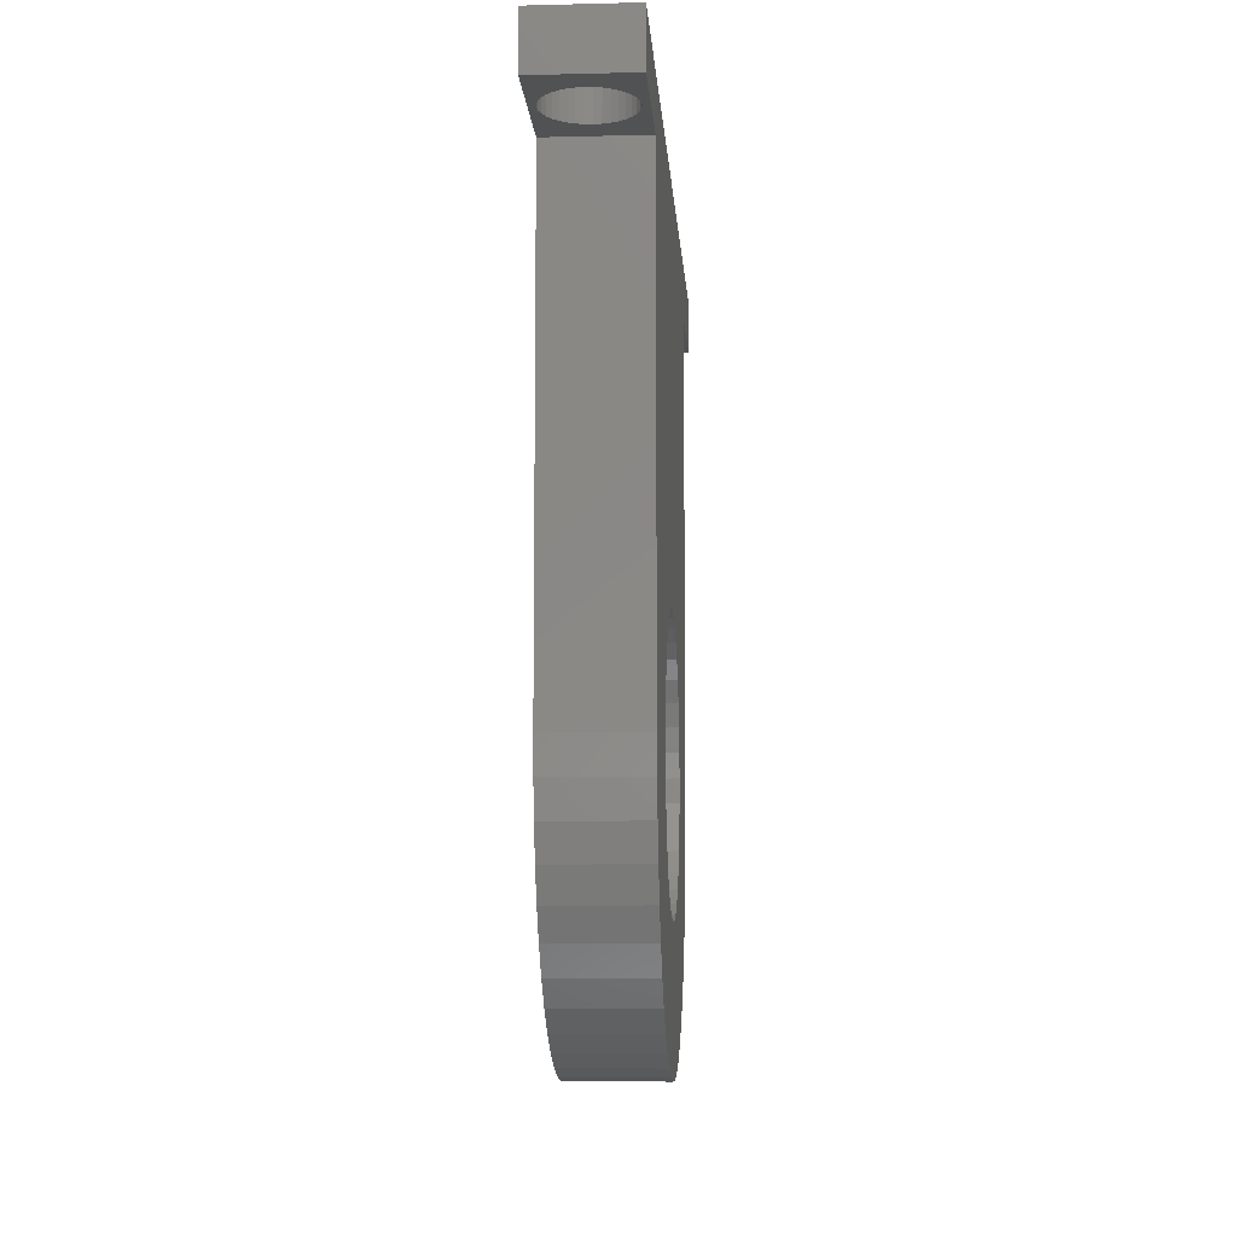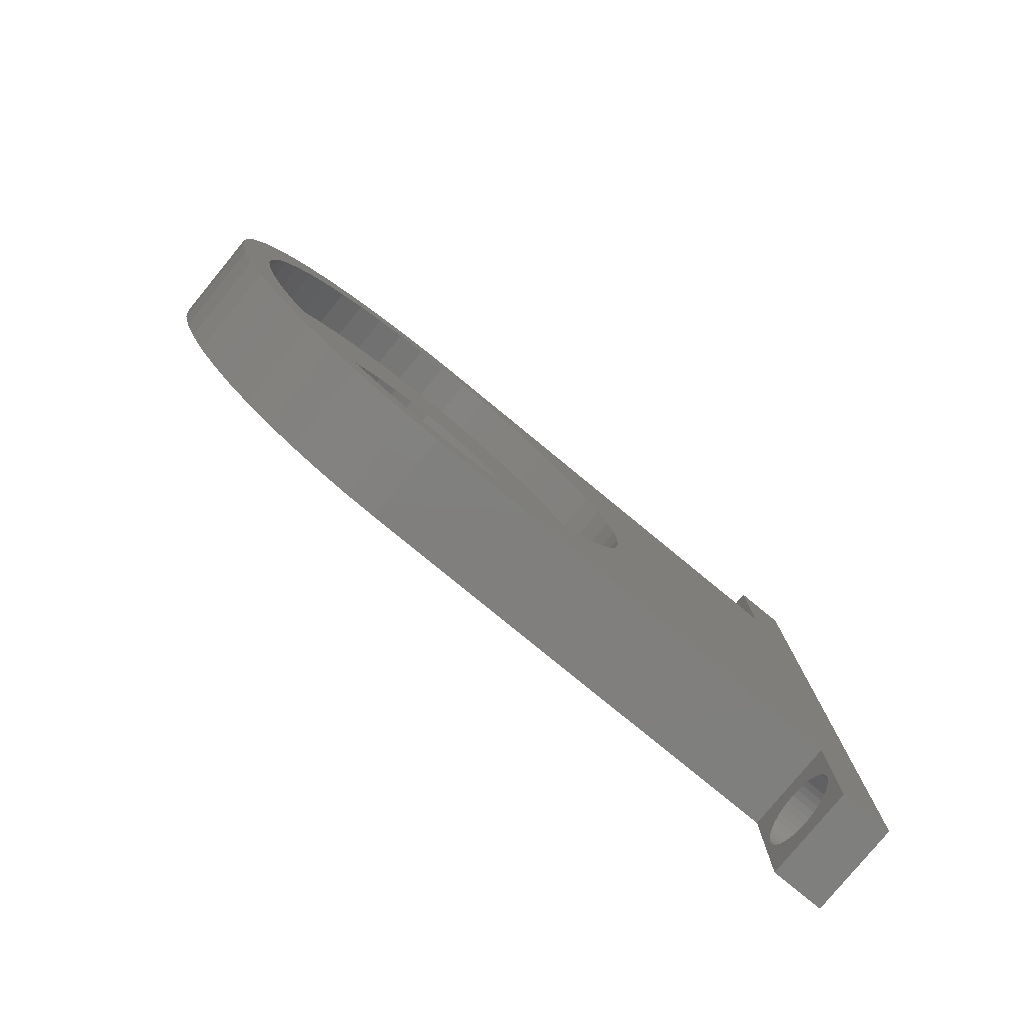
<metadata>
{"format":"stl","ext":"stl","renderer":"f3d","projection":"perspective","resolution":1024,"background":"white","views":[{"elev":-8.7,"azim":-176.2,"up":"+Y"},{"elev":-79.6,"azim":50.6,"up":"+Z"}]}
</metadata>
<code>
# stl→obj: 374 verts, 756 faces
v 242.1 106.8 34.66
v 245.1 109.1 34.5
v 242.1 109.1 34.5
v 245.1 111.5 34.66
v 242.1 111.5 34.66
v 245.1 113.7 35.12
v 242.1 113.7 35.12
v 245.1 116 35.89
v 242.1 116 35.89
v 245.1 118 36.94
v 242.1 118 36.94
v 245.1 120 38.27
v 242.1 120 38.27
v 245.1 121.7 39.83
v 242.1 121.7 39.83
v 245.1 123.2 41.62
v 242.1 123.2 41.62
v 245.1 124.5 43.59
v 242.1 124.5 43.59
v 245.1 125.5 45.71
v 242.1 125.5 45.71
v 245.1 126.1 47.94
v 242.1 126.1 47.94
v 245.1 126.5 50.25
v 242.1 126.5 50.25
v 245.1 126.6 52.58
v 242.1 126.6 52.58
v 245.1 126.4 54.91
v 242.1 126.4 54.91
v 245.1 125.8 57.18
v 242.1 125.8 57.18
v 245.1 125 59.37
v 242.1 125 59.37
v 245.1 123.9 61.42
v 242.1 123.9 61.42
v 245.1 122.5 63.3
v 242.1 122.5 63.3
v 245.1 120.9 64.98
v 242.1 120.9 64.98
v 245.1 119 66.43
v 242.1 119 66.43
v 245.1 117 67.62
v 242.1 117 67.62
v 245.1 114.9 68.53
v 242.1 114.9 68.53
v 245.1 112.6 69.15
v 242.1 112.6 69.15
v 245.1 110.3 69.46
v 242.1 110.3 69.46
v 245.1 108 69.46
v 242.1 108 69.46
v 245.1 105.6 69.15
v 242.1 105.6 69.15
v 245.1 103.4 68.53
v 242.1 103.4 68.53
v 245.1 101.2 67.62
v 242.1 101.2 67.62
v 245.1 99.22 66.43
v 242.1 99.22 66.43
v 245.1 97.39 64.98
v 242.1 97.39 64.98
v 245.1 95.76 63.3
v 242.1 95.76 63.3
v 245.1 94.38 61.42
v 242.1 94.38 61.42
v 245.1 93.25 59.37
v 242.1 93.25 59.37
v 245.1 92.41 57.18
v 242.1 92.41 57.18
v 245.1 91.87 54.91
v 242.1 91.87 54.91
v 245.1 91.64 52.58
v 242.1 91.64 52.58
v 245.1 91.71 50.25
v 242.1 91.71 50.25
v 245.1 92.1 47.94
v 242.1 92.1 47.94
v 245.1 92.8 45.71
v 242.1 92.8 45.71
v 245.1 93.78 43.59
v 242.1 93.78 43.59
v 245.1 95.04 41.62
v 242.1 95.04 41.62
v 245.1 96.55 39.83
v 242.1 96.55 39.83
v 245.1 98.28 38.27
v 242.1 98.28 38.27
v 245.1 100.2 36.94
v 242.1 100.2 36.94
v 245.1 102.3 35.89
v 242.1 102.3 35.89
v 245.1 104.5 35.12
v 242.1 104.5 35.12
v 245.1 106.8 34.66
v 241.1 148.1 74.05
v 241.6 144.1 74
v 241.6 148.1 74
v 242.1 144.1 74.05
v 242.1 148.1 74.05
v 242.6 144.1 74.18
v 242.6 148.1 74.18
v 243.1 144.1 74.4
v 243.1 148.1 74.4
v 243.5 144.1 74.7
v 243.5 148.1 74.7
v 243.9 144.1 75.07
v 243.9 148.1 75.07
v 244.2 144.1 75.5
v 244.2 148.1 75.5
v 244.4 144.1 75.97
v 244.4 148.1 75.97
v 244.6 144.1 76.48
v 244.6 148.1 76.48
v 244.6 144.1 77
v 244.6 148.1 77
v 244.6 144.1 77.52
v 244.6 148.1 77.52
v 244.4 144.1 78.03
v 244.4 148.1 78.03
v 244.2 144.1 78.5
v 244.2 148.1 78.5
v 243.9 144.1 78.93
v 243.9 148.1 78.93
v 243.5 144.1 79.3
v 243.5 148.1 79.3
v 243.1 144.1 79.6
v 243.1 148.1 79.6
v 242.6 144.1 79.82
v 242.6 148.1 79.82
v 242.1 144.1 79.95
v 242.1 148.1 79.95
v 241.6 144.1 80
v 241.6 148.1 80
v 241.1 144.1 79.95
v 241.1 148.1 79.95
v 240.6 144.1 79.82
v 240.6 148.1 79.82
v 240.1 144.1 79.6
v 240.1 148.1 79.6
v 239.7 144.1 79.3
v 239.7 148.1 79.3
v 239.3 144.1 78.93
v 239.3 148.1 78.93
v 239 144.1 78.5
v 239 148.1 78.5
v 238.8 144.1 78.03
v 238.8 148.1 78.03
v 238.7 144.1 77.52
v 238.7 148.1 77.52
v 238.6 144.1 77
v 238.6 148.1 77
v 238.7 144.1 76.48
v 238.7 148.1 76.48
v 238.8 144.1 75.97
v 238.8 148.1 75.97
v 239 144.1 75.5
v 239 148.1 75.5
v 239.3 144.1 75.07
v 239.3 148.1 75.07
v 239.7 144.1 74.7
v 239.7 148.1 74.7
v 240.1 144.1 74.4
v 240.1 148.1 74.4
v 240.6 144.1 74.18
v 240.6 148.1 74.18
v 241.1 144.1 74.05
v 245.1 148.1 82
v 245.1 144.1 82
v 245.1 144.1 72
v 245.1 148.1 22
v 245.1 144.1 32
v 245.1 144.1 22
v 245.1 92.24 41.28
v 245.1 93.72 39.25
v 245.1 95.44 37.42
v 245.1 97.37 35.82
v 245.1 99.49 34.47
v 245.1 101.8 33.4
v 245.1 104.2 32.63
v 245.1 106.6 32.16
v 245.1 109.1 32
v 245.1 109.1 72
v 245.1 106.6 71.84
v 245.1 104.2 71.37
v 245.1 101.8 70.6
v 245.1 99.49 69.53
v 245.1 97.37 68.18
v 245.1 95.44 66.58
v 245.1 93.72 64.75
v 245.1 92.24 62.72
v 245.1 91.03 60.52
v 245.1 90.1 58.18
v 245.1 89.48 55.75
v 245.1 89.17 53.26
v 245.1 89.17 50.74
v 245.1 89.48 48.25
v 245.1 90.1 45.82
v 245.1 91.03 43.48
v 241.1 148.1 24.05
v 241.6 144.1 24
v 241.6 148.1 24
v 242.1 144.1 24.05
v 242.1 148.1 24.05
v 242.6 144.1 24.18
v 242.6 148.1 24.18
v 243.1 144.1 24.4
v 243.1 148.1 24.4
v 243.5 144.1 24.7
v 243.5 148.1 24.7
v 243.9 144.1 25.07
v 243.9 148.1 25.07
v 244.2 144.1 25.5
v 244.2 148.1 25.5
v 244.4 144.1 25.97
v 244.4 148.1 25.97
v 244.6 144.1 26.48
v 244.6 148.1 26.48
v 244.6 144.1 27
v 244.6 148.1 27
v 244.6 144.1 27.52
v 244.6 148.1 27.52
v 244.4 144.1 28.03
v 244.4 148.1 28.03
v 244.2 144.1 28.5
v 244.2 148.1 28.5
v 243.9 144.1 28.93
v 243.9 148.1 28.93
v 243.5 144.1 29.3
v 243.5 148.1 29.3
v 243.1 144.1 29.6
v 243.1 148.1 29.6
v 242.6 144.1 29.82
v 242.6 148.1 29.82
v 242.1 144.1 29.95
v 242.1 148.1 29.95
v 241.6 144.1 30
v 241.6 148.1 30
v 241.1 144.1 29.95
v 241.1 148.1 29.95
v 240.6 144.1 29.82
v 240.6 148.1 29.82
v 240.1 144.1 29.6
v 240.1 148.1 29.6
v 239.7 144.1 29.3
v 239.7 148.1 29.3
v 239.3 144.1 28.93
v 239.3 148.1 28.93
v 239 144.1 28.5
v 239 148.1 28.5
v 238.8 144.1 28.03
v 238.8 148.1 28.03
v 238.7 144.1 27.52
v 238.7 148.1 27.52
v 238.6 144.1 27
v 238.6 148.1 27
v 238.7 144.1 26.48
v 238.7 148.1 26.48
v 238.8 144.1 25.97
v 238.8 148.1 25.97
v 239 144.1 25.5
v 239 148.1 25.5
v 239.3 144.1 25.07
v 239.3 148.1 25.07
v 239.7 144.1 24.7
v 239.7 148.1 24.7
v 240.1 144.1 24.4
v 240.1 148.1 24.4
v 240.6 144.1 24.18
v 240.6 148.1 24.18
v 241.1 144.1 24.05
v 242.1 100.5 57
v 242.1 99.73 55.42
v 242.1 99.28 53.74
v 242.1 99.13 52
v 242.1 99.28 50.26
v 242.1 99.73 48.58
v 242.1 100.5 47
v 242.1 101.5 45.57
v 242.1 119 50.26
v 242.1 119.1 52
v 242.1 119 53.74
v 242.1 118.5 55.42
v 242.1 115.6 44.34
v 242.1 116.8 45.57
v 242.1 117.8 47
v 242.1 118.5 48.58
v 242.1 110.9 42.15
v 242.1 112.5 42.6
v 242.1 114.1 43.34
v 242.1 102.7 44.34
v 242.1 104.1 43.34
v 242.1 105.7 42.6
v 242.1 115.6 59.66
v 242.1 114.1 60.66
v 242.1 112.5 61.4
v 242.1 110.9 61.85
v 242.1 117.8 57
v 242.1 116.8 58.43
v 242.1 107.4 42.15
v 242.1 109.1 42
v 242.1 104.1 60.66
v 242.1 102.7 59.66
v 242.1 101.5 58.43
v 242.1 109.1 62
v 242.1 107.4 61.85
v 242.1 105.7 61.4
v 238.1 144.1 22
v 238.1 148.1 22
v 238.1 148.1 82
v 238.1 144.1 82
v 238.1 144.1 72
v 238.1 109.1 72
v 238.1 106.6 71.84
v 238.1 104.2 71.37
v 238.1 101.8 70.6
v 238.1 99.49 69.53
v 238.1 97.37 68.18
v 238.1 95.44 66.58
v 238.1 93.72 64.75
v 238.1 92.24 62.72
v 238.1 91.03 60.52
v 238.1 90.1 58.18
v 238.1 89.48 55.75
v 238.1 89.17 53.26
v 238.1 89.17 50.74
v 238.1 89.48 48.25
v 238.1 90.1 45.82
v 238.1 91.03 43.48
v 238.1 92.24 41.28
v 238.1 93.72 39.25
v 238.1 95.44 37.42
v 238.1 97.37 35.82
v 238.1 99.49 34.47
v 238.1 101.8 33.4
v 238.1 104.2 32.63
v 238.1 106.6 32.16
v 238.1 109.1 32
v 238.1 144.1 32
v 238.1 107.4 42.15
v 238.1 109.1 42
v 238.1 110.9 42.15
v 238.1 112.5 42.6
v 238.1 114.1 43.34
v 238.1 115.6 44.34
v 238.1 116.8 45.57
v 238.1 117.8 47
v 238.1 118.5 48.58
v 238.1 119 50.26
v 238.1 119.1 52
v 238.1 119 53.74
v 238.1 118.5 55.42
v 238.1 117.8 57
v 238.1 116.8 58.43
v 238.1 115.6 59.66
v 238.1 114.1 60.66
v 238.1 112.5 61.4
v 238.1 110.9 61.85
v 238.1 109.1 62
v 238.1 107.4 61.85
v 238.1 105.7 61.4
v 238.1 104.1 60.66
v 238.1 102.7 59.66
v 238.1 101.5 58.43
v 238.1 100.5 57
v 238.1 99.73 55.42
v 238.1 99.28 53.74
v 238.1 99.13 52
v 238.1 99.28 50.26
v 238.1 99.73 48.58
v 238.1 100.5 47
v 238.1 101.5 45.57
v 238.1 102.7 44.34
v 238.1 104.1 43.34
v 238.1 105.7 42.6
f 1 2 3
f 3 2 4
f 3 4 5
f 5 4 6
f 5 6 7
f 7 6 8
f 7 8 9
f 9 8 10
f 9 10 11
f 11 10 12
f 11 12 13
f 13 12 14
f 13 14 15
f 15 14 16
f 15 16 17
f 17 16 18
f 17 18 19
f 19 18 20
f 19 20 21
f 21 20 22
f 21 22 23
f 23 22 24
f 23 24 25
f 25 24 26
f 25 26 27
f 27 26 28
f 27 28 29
f 29 28 30
f 29 30 31
f 31 30 32
f 31 32 33
f 33 32 34
f 33 34 35
f 35 34 36
f 35 36 37
f 37 36 38
f 37 38 39
f 39 38 40
f 39 40 41
f 41 40 42
f 41 42 43
f 43 42 44
f 43 44 45
f 45 44 46
f 45 46 47
f 47 46 48
f 47 48 49
f 49 48 50
f 49 50 51
f 51 50 52
f 51 52 53
f 53 52 54
f 53 54 55
f 55 54 56
f 55 56 57
f 57 56 58
f 57 58 59
f 59 58 60
f 59 60 61
f 61 60 62
f 61 62 63
f 63 62 64
f 63 64 65
f 65 64 66
f 65 66 67
f 67 66 68
f 67 68 69
f 69 68 70
f 69 70 71
f 71 70 72
f 71 72 73
f 73 72 74
f 73 74 75
f 75 74 76
f 75 76 77
f 77 76 78
f 77 78 79
f 79 78 80
f 79 80 81
f 81 80 82
f 81 82 83
f 83 82 84
f 83 84 85
f 85 84 86
f 85 86 87
f 87 86 88
f 87 88 89
f 89 88 90
f 89 90 91
f 91 90 92
f 91 92 93
f 93 92 94
f 93 94 1
f 1 94 2
f 95 96 97
f 97 96 98
f 97 98 99
f 99 98 100
f 99 100 101
f 101 100 102
f 101 102 103
f 103 102 104
f 103 104 105
f 105 104 106
f 105 106 107
f 107 106 108
f 107 108 109
f 109 108 110
f 109 110 111
f 111 110 112
f 111 112 113
f 113 112 114
f 113 114 115
f 115 114 116
f 115 116 117
f 117 116 118
f 117 118 119
f 119 118 120
f 119 120 121
f 121 120 122
f 121 122 123
f 123 122 124
f 123 124 125
f 125 124 126
f 125 126 127
f 127 126 128
f 127 128 129
f 129 128 130
f 129 130 131
f 131 130 132
f 131 132 133
f 133 132 134
f 133 134 135
f 135 134 136
f 135 136 137
f 137 136 138
f 137 138 139
f 139 138 140
f 139 140 141
f 141 140 142
f 141 142 143
f 143 142 144
f 143 144 145
f 145 144 146
f 145 146 147
f 147 146 148
f 147 148 149
f 149 148 150
f 149 150 151
f 151 150 152
f 151 152 153
f 153 152 154
f 153 154 155
f 155 154 156
f 155 156 157
f 157 156 158
f 157 158 159
f 159 158 160
f 159 160 161
f 161 160 162
f 161 162 163
f 163 162 164
f 163 164 165
f 165 164 166
f 165 166 95
f 95 166 96
f 167 168 169
f 167 169 170
f 170 169 171
f 170 171 172
f 24 171 26
f 26 171 169
f 26 169 28
f 28 169 30
f 24 22 171
f 171 22 20
f 171 20 18
f 171 12 10
f 80 173 82
f 82 173 174
f 82 174 84
f 84 174 175
f 84 175 86
f 86 175 176
f 86 176 88
f 88 176 177
f 88 177 90
f 90 177 178
f 90 178 92
f 92 178 179
f 92 179 94
f 94 179 180
f 94 180 2
f 2 180 181
f 36 34 169
f 169 34 32
f 169 32 30
f 18 16 171
f 171 16 14
f 171 14 12
f 48 46 182
f 42 40 169
f 169 40 38
f 169 38 36
f 10 8 171
f 171 8 6
f 171 6 181
f 181 6 4
f 181 4 2
f 182 46 169
f 169 46 44
f 169 44 42
f 48 182 50
f 50 182 183
f 50 183 52
f 52 183 184
f 52 184 54
f 54 184 185
f 54 185 56
f 56 185 186
f 56 186 58
f 58 186 187
f 58 187 60
f 60 187 188
f 60 188 62
f 62 188 189
f 62 189 64
f 64 189 190
f 64 190 66
f 66 190 191
f 66 191 68
f 68 191 192
f 68 192 70
f 70 192 193
f 70 193 72
f 72 193 194
f 72 194 74
f 74 194 195
f 74 195 76
f 76 195 196
f 76 196 78
f 78 196 197
f 78 197 80
f 80 197 198
f 80 198 173
f 199 200 201
f 201 200 202
f 201 202 203
f 203 202 204
f 203 204 205
f 205 204 206
f 205 206 207
f 207 206 208
f 207 208 209
f 209 208 210
f 209 210 211
f 211 210 212
f 211 212 213
f 213 212 214
f 213 214 215
f 215 214 216
f 215 216 217
f 217 216 218
f 217 218 219
f 219 218 220
f 219 220 221
f 221 220 222
f 221 222 223
f 223 222 224
f 223 224 225
f 225 224 226
f 225 226 227
f 227 226 228
f 227 228 229
f 229 228 230
f 229 230 231
f 231 230 232
f 231 232 233
f 233 232 234
f 233 234 235
f 235 234 236
f 235 236 237
f 237 236 238
f 237 238 239
f 239 238 240
f 239 240 241
f 241 240 242
f 241 242 243
f 243 242 244
f 243 244 245
f 245 244 246
f 245 246 247
f 247 246 248
f 247 248 249
f 249 248 250
f 249 250 251
f 251 250 252
f 251 252 253
f 253 252 254
f 253 254 255
f 255 254 256
f 255 256 257
f 257 256 258
f 257 258 259
f 259 258 260
f 259 260 261
f 261 260 262
f 261 262 263
f 263 262 264
f 263 264 265
f 265 264 266
f 265 266 267
f 267 266 268
f 267 268 269
f 269 268 270
f 269 270 199
f 199 270 200
f 271 67 272
f 272 67 69
f 272 69 273
f 273 69 71
f 273 71 274
f 71 73 274
f 274 73 75
f 274 75 275
f 275 75 77
f 275 77 276
f 276 77 79
f 276 79 277
f 277 79 81
f 277 81 278
f 279 25 280
f 280 25 27
f 280 27 281
f 281 27 29
f 281 29 282
f 283 15 284
f 284 15 17
f 284 17 285
f 285 17 19
f 285 19 286
f 286 19 21
f 286 21 279
f 279 21 23
f 279 23 25
f 287 7 288
f 288 7 9
f 288 9 289
f 289 9 11
f 289 11 283
f 283 11 13
f 283 13 15
f 81 83 278
f 278 83 85
f 278 85 290
f 290 85 87
f 290 87 291
f 291 87 89
f 291 89 292
f 293 41 294
f 294 41 43
f 294 43 295
f 295 43 45
f 295 45 296
f 29 31 282
f 282 31 33
f 282 33 297
f 297 33 35
f 297 35 298
f 298 35 37
f 298 37 293
f 293 37 39
f 293 39 41
f 89 91 292
f 292 91 93
f 292 93 299
f 299 93 1
f 299 1 300
f 300 1 3
f 300 3 287
f 287 3 5
f 287 5 7
f 301 59 302
f 302 59 61
f 302 61 303
f 303 61 63
f 303 63 271
f 271 63 65
f 271 65 67
f 45 47 296
f 296 47 49
f 296 49 304
f 304 49 51
f 304 51 305
f 305 51 53
f 305 53 306
f 306 53 55
f 306 55 301
f 301 55 57
f 301 57 59
f 307 308 172
f 172 308 170
f 309 167 133
f 119 121 167
f 227 153 225
f 225 153 223
f 133 135 309
f 309 135 137
f 309 137 139
f 139 141 309
f 309 141 143
f 309 143 145
f 261 308 259
f 259 308 257
f 213 215 170
f 227 229 153
f 153 229 231
f 153 231 233
f 157 159 221
f 111 113 170
f 170 113 115
f 170 115 167
f 167 115 117
f 167 117 119
f 145 147 309
f 309 147 149
f 309 149 151
f 243 245 309
f 309 245 247
f 309 247 249
f 261 263 308
f 308 263 265
f 308 265 267
f 223 153 221
f 221 153 155
f 221 155 157
f 121 123 167
f 167 123 125
f 167 125 127
f 127 129 167
f 167 129 131
f 167 131 133
f 233 235 153
f 153 235 237
f 153 237 151
f 151 237 239
f 151 239 309
f 309 239 241
f 309 241 243
f 249 251 309
f 309 251 253
f 309 253 308
f 308 253 255
f 308 255 257
f 203 205 170
f 170 205 207
f 221 165 95
f 207 209 170
f 170 209 211
f 170 211 213
f 159 161 221
f 221 161 163
f 221 163 165
f 99 101 170
f 170 101 103
f 170 103 105
f 105 107 170
f 170 107 109
f 170 109 111
f 267 269 308
f 308 269 199
f 308 199 170
f 170 199 201
f 170 201 203
f 215 217 170
f 170 217 219
f 170 219 99
f 99 219 221
f 99 221 97
f 97 221 95
f 309 310 167
f 167 310 168
f 169 96 311
f 311 96 166
f 166 164 311
f 311 164 162
f 311 162 160
f 160 158 311
f 311 158 156
f 311 156 154
f 110 108 169
f 146 144 310
f 118 116 168
f 168 116 114
f 168 114 169
f 169 114 112
f 169 112 110
f 154 152 311
f 311 152 150
f 311 150 310
f 310 150 148
f 310 148 146
f 144 142 310
f 310 142 140
f 310 140 138
f 124 122 168
f 168 122 120
f 168 120 118
f 108 106 169
f 169 106 104
f 169 104 102
f 102 100 169
f 169 100 98
f 169 98 96
f 138 136 310
f 310 136 134
f 310 134 168
f 168 134 132
f 168 132 130
f 130 128 168
f 168 128 126
f 168 126 124
f 311 312 169
f 169 312 182
f 182 312 313
f 182 313 183
f 183 313 314
f 183 314 184
f 184 314 315
f 184 315 185
f 185 315 316
f 185 316 186
f 186 316 317
f 186 317 187
f 187 317 318
f 187 318 188
f 188 318 319
f 188 319 189
f 189 319 320
f 189 320 190
f 190 320 321
f 190 321 191
f 191 321 322
f 191 322 192
f 192 322 323
f 192 323 193
f 193 323 324
f 193 324 194
f 194 324 325
f 194 325 195
f 195 325 326
f 195 326 196
f 196 326 327
f 196 327 197
f 197 327 328
f 197 328 198
f 198 328 329
f 198 329 173
f 173 329 330
f 173 330 174
f 174 330 331
f 174 331 175
f 175 331 332
f 175 332 176
f 176 332 333
f 176 333 177
f 177 333 334
f 177 334 178
f 178 334 335
f 178 335 179
f 179 335 336
f 179 336 180
f 180 336 337
f 180 337 181
f 337 338 181
f 181 338 171
f 172 214 212
f 264 262 307
f 307 262 260
f 307 260 258
f 338 250 248
f 212 210 172
f 172 210 208
f 172 208 206
f 172 200 307
f 307 200 270
f 270 268 307
f 307 268 266
f 307 266 264
f 258 256 307
f 307 256 254
f 307 254 338
f 338 254 252
f 338 252 250
f 248 246 338
f 338 246 244
f 338 244 242
f 228 226 171
f 171 226 224
f 171 224 222
f 222 220 171
f 171 220 218
f 171 218 172
f 172 218 216
f 172 216 214
f 206 204 172
f 172 204 202
f 172 202 200
f 234 232 171
f 171 232 230
f 171 230 228
f 242 240 338
f 338 240 238
f 338 238 171
f 171 238 236
f 171 236 234
f 339 300 340
f 340 300 287
f 340 287 341
f 341 287 288
f 341 288 342
f 342 288 289
f 342 289 343
f 343 289 283
f 343 283 344
f 344 283 284
f 344 284 345
f 345 284 285
f 345 285 346
f 346 285 286
f 346 286 347
f 347 286 279
f 347 279 348
f 348 279 280
f 348 280 349
f 349 280 281
f 349 281 350
f 350 281 282
f 350 282 351
f 351 282 297
f 351 297 352
f 352 297 298
f 352 298 353
f 353 298 293
f 353 293 354
f 354 293 294
f 354 294 355
f 355 294 295
f 355 295 356
f 356 295 296
f 356 296 357
f 357 296 304
f 357 304 358
f 358 304 305
f 358 305 359
f 359 305 306
f 359 306 360
f 360 306 301
f 360 301 361
f 361 301 302
f 361 302 362
f 362 302 303
f 362 303 363
f 363 303 271
f 363 271 364
f 364 271 272
f 364 272 365
f 365 272 273
f 365 273 366
f 366 273 274
f 366 274 367
f 367 274 275
f 367 275 368
f 368 275 276
f 368 276 369
f 369 276 277
f 369 277 370
f 370 277 278
f 370 278 371
f 371 278 290
f 371 290 372
f 372 290 291
f 372 291 373
f 373 291 292
f 373 292 374
f 374 292 299
f 374 299 339
f 339 299 300
f 311 310 309
f 309 308 338
f 338 308 307
f 348 349 338
f 365 321 364
f 364 321 320
f 364 320 363
f 363 320 319
f 363 319 362
f 319 318 362
f 362 318 317
f 362 317 361
f 361 317 316
f 361 316 360
f 368 325 367
f 367 325 324
f 367 324 366
f 366 324 323
f 366 323 365
f 365 323 322
f 365 322 321
f 309 338 311
f 311 338 349
f 311 349 350
f 350 351 311
f 311 351 352
f 311 352 353
f 339 340 337
f 353 354 311
f 311 354 355
f 311 355 312
f 312 355 356
f 316 315 360
f 360 315 314
f 360 314 359
f 359 314 313
f 359 313 358
f 358 313 312
f 358 312 357
f 357 312 356
f 370 328 369
f 369 328 327
f 369 327 368
f 368 327 326
f 368 326 325
f 373 332 372
f 372 332 331
f 372 331 371
f 371 331 330
f 371 330 370
f 370 330 329
f 370 329 328
f 344 345 338
f 340 341 337
f 337 341 342
f 337 342 338
f 338 342 343
f 338 343 344
f 345 346 338
f 338 346 347
f 338 347 348
f 337 336 339
f 339 336 335
f 339 335 374
f 374 335 334
f 374 334 373
f 373 334 333
f 373 333 332

</code>
